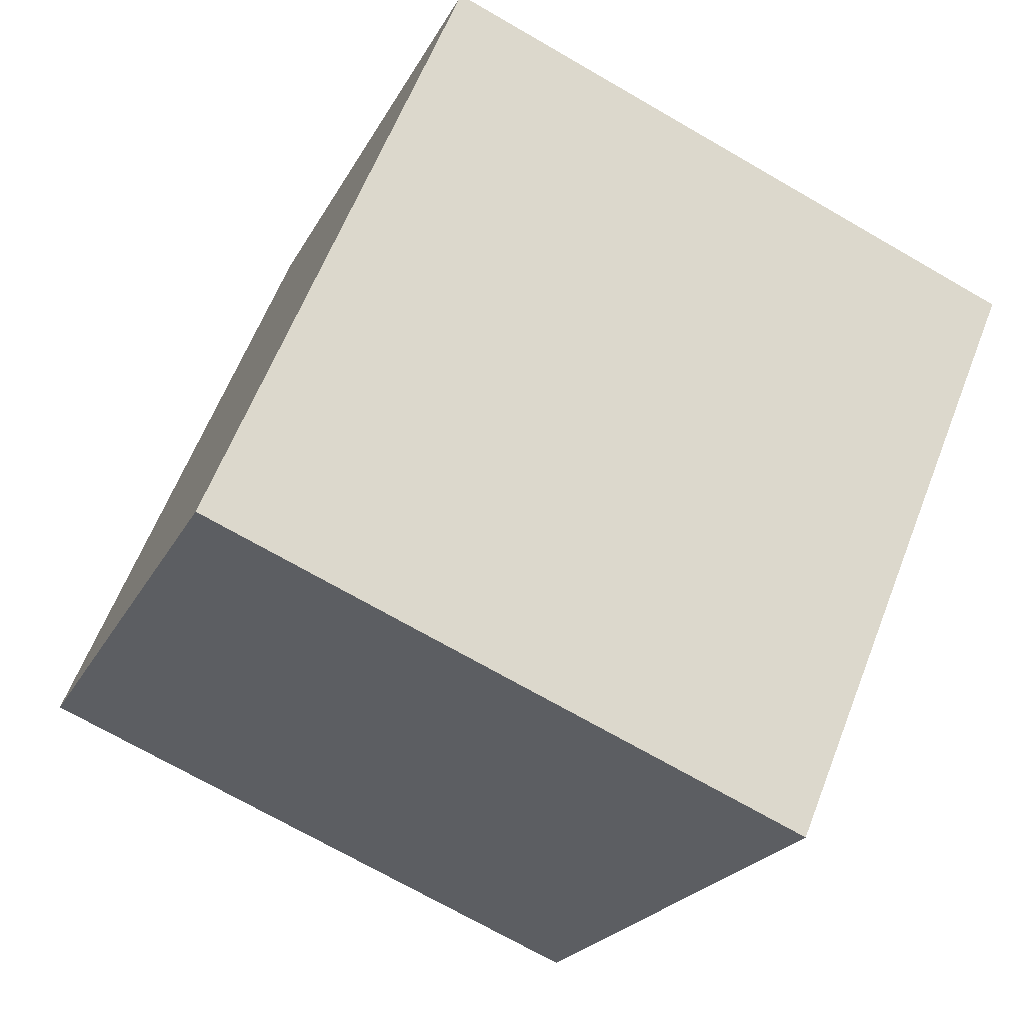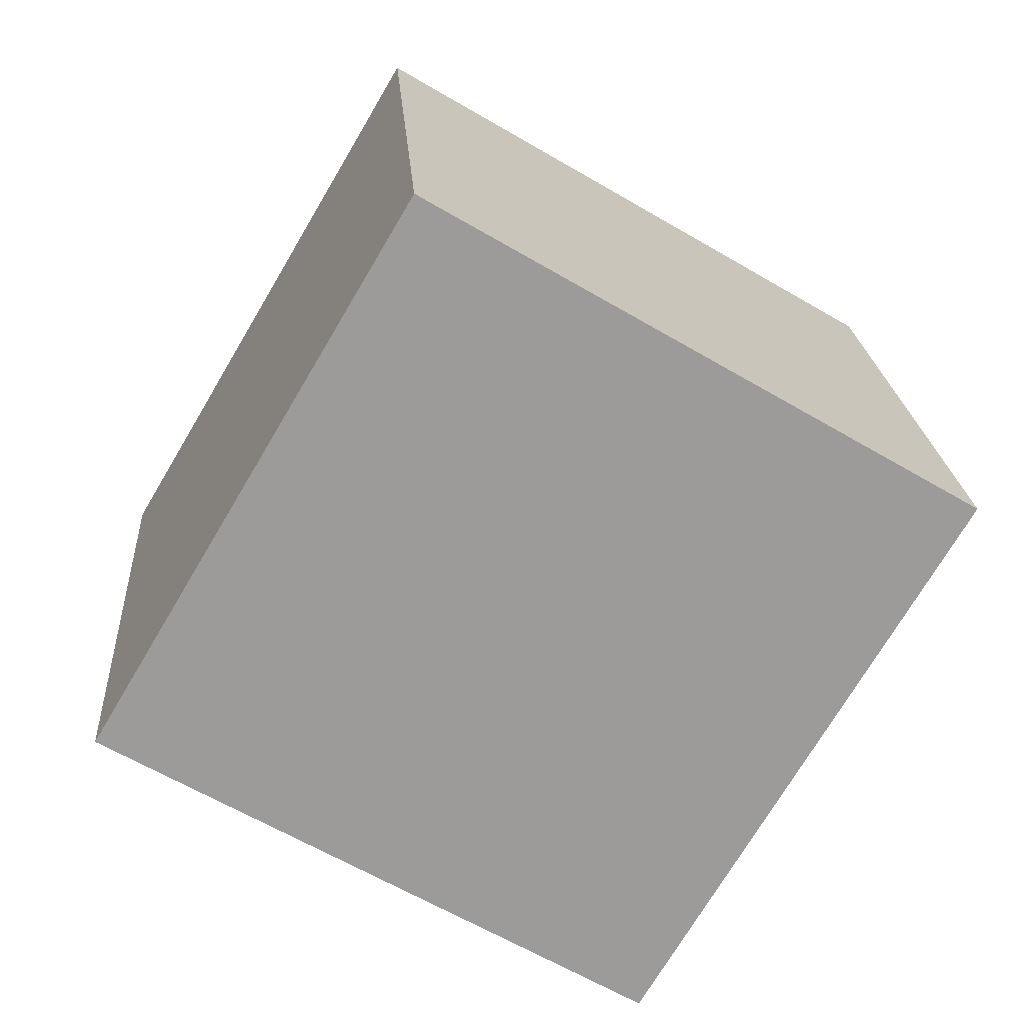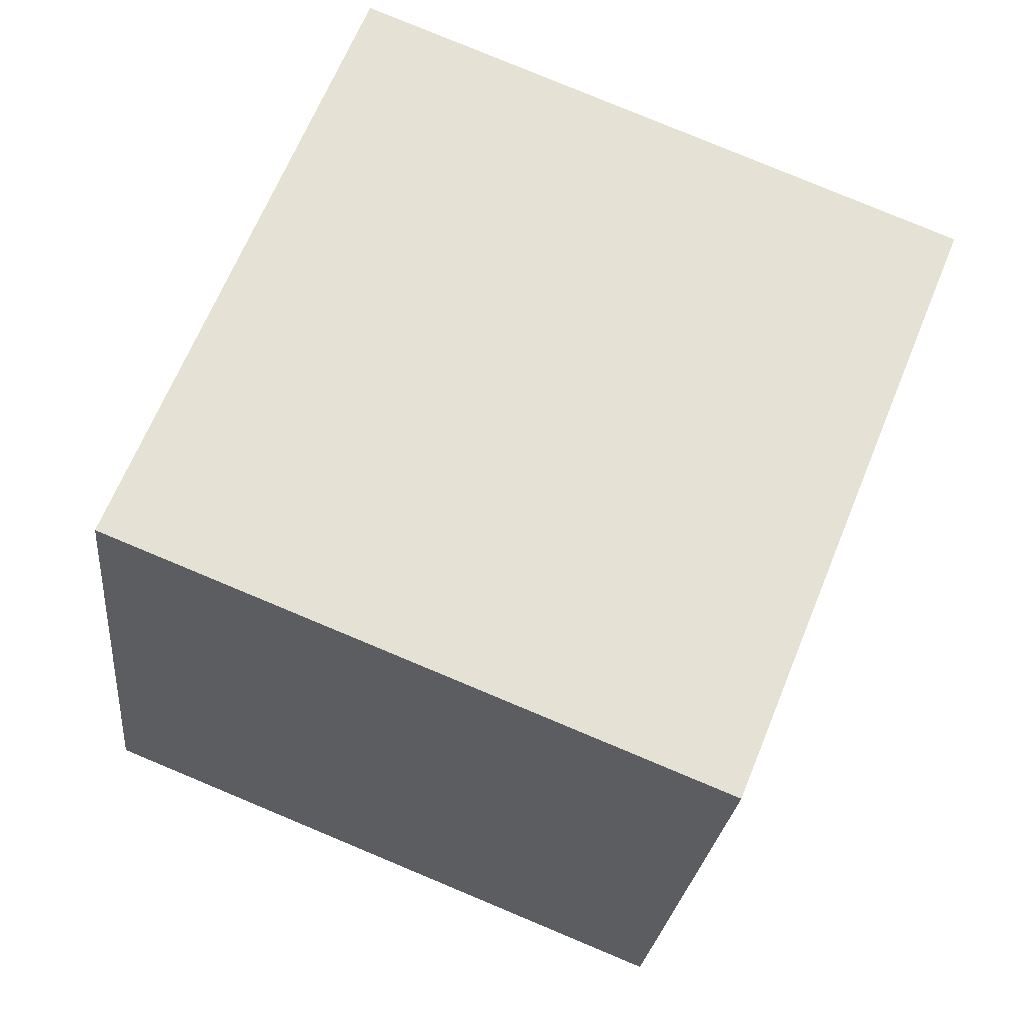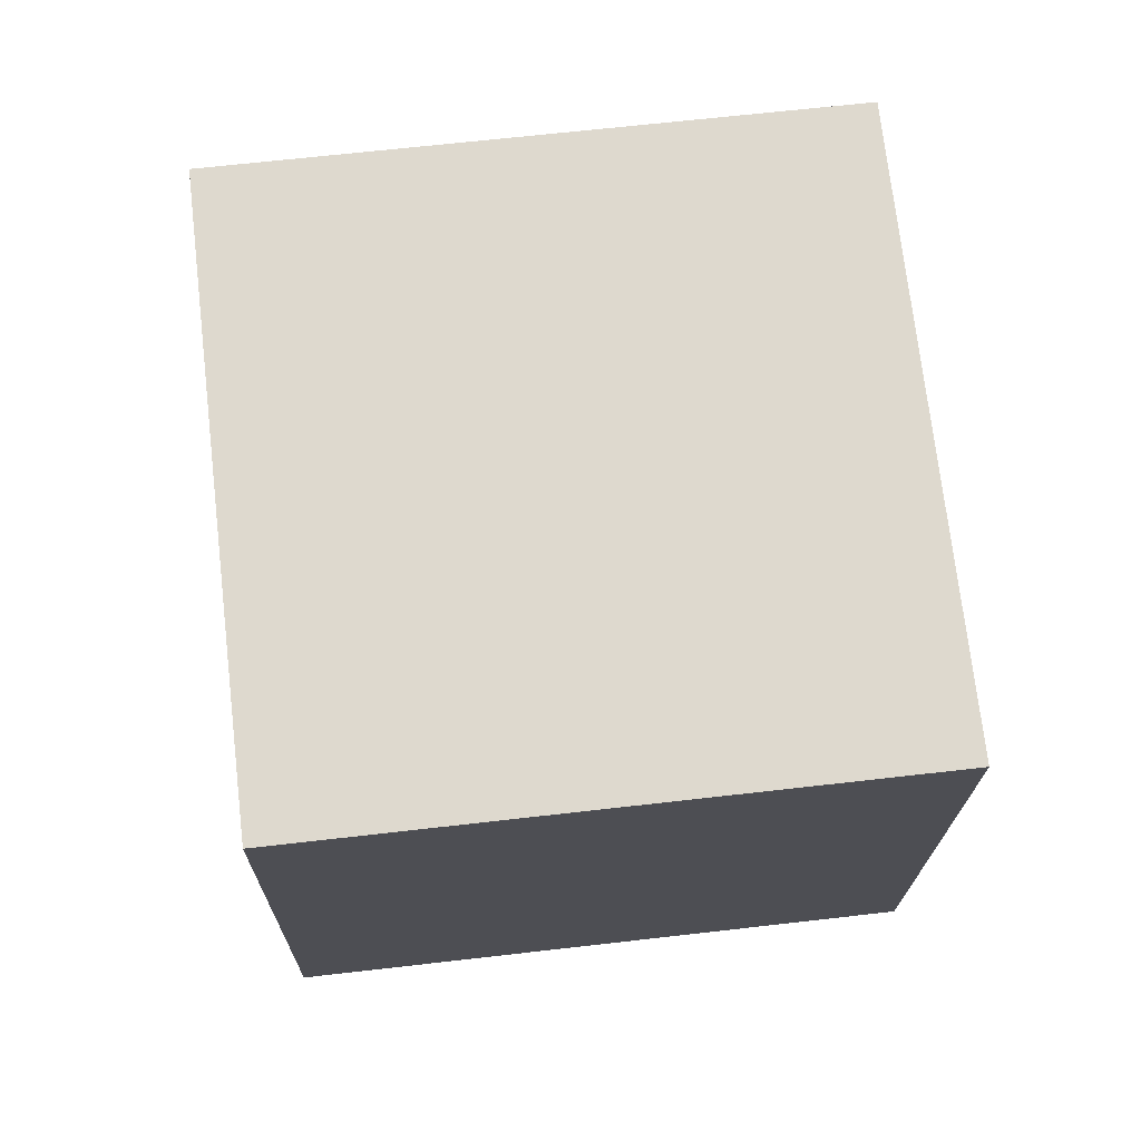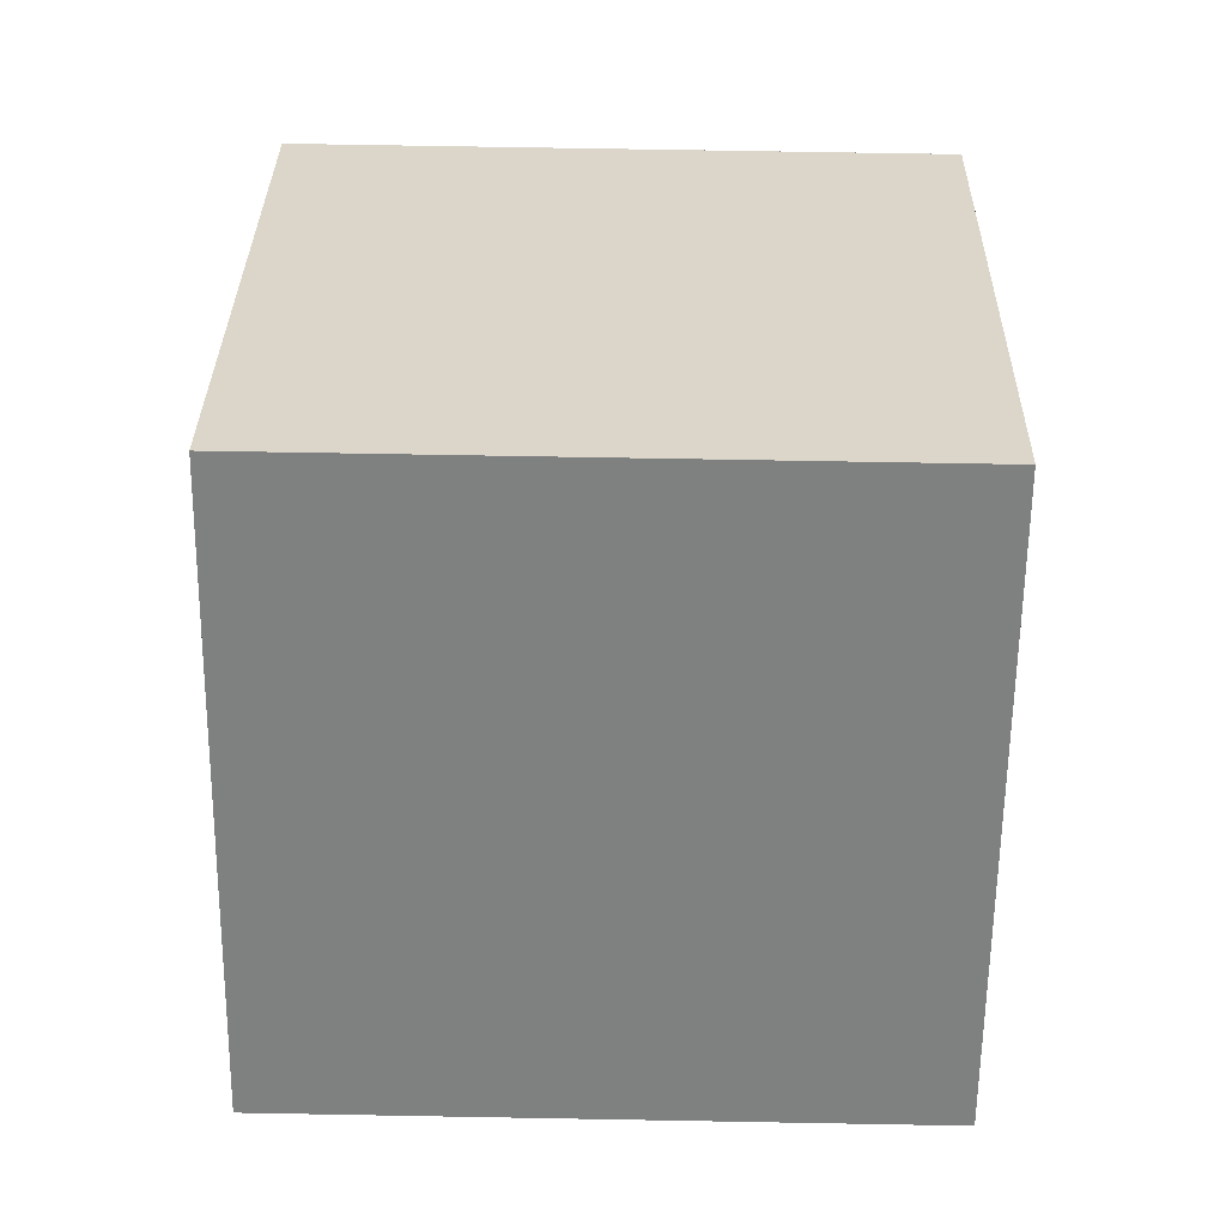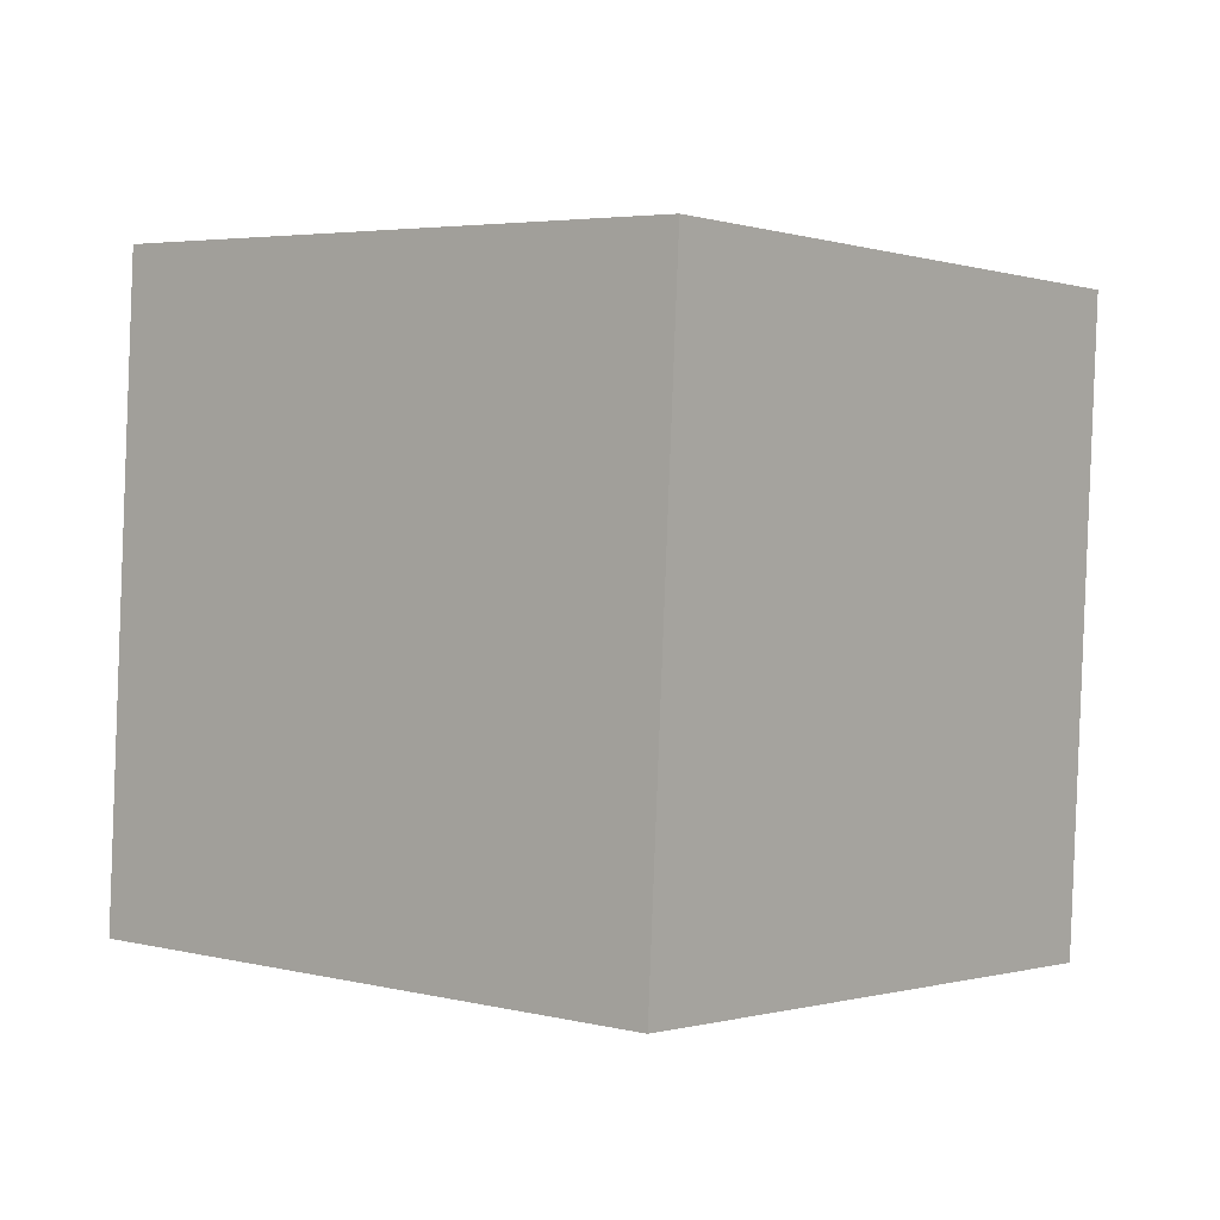
<metadata>
{"format":"obj","ext":"obj","renderer":"f3d","projection":"perspective","resolution":1024,"background":"white","views":[{"elev":60.2,"azim":-154.9,"up":"+Y"},{"elev":-70.2,"azim":171.4,"up":"+Z"},{"elev":-24.2,"azim":178.5,"up":"+Y"},{"elev":75.7,"azim":-74.6,"up":"+Z"},{"elev":51.9,"azim":95.0,"up":"+Y"},{"elev":-2.1,"azim":61.6,"up":"+Z"}]}
</metadata>
<code>
o Cube
v -40.11 18.27 35.47
v -44.7 17.91 -29.7
v 15.73 42.32 -34.09
v 20.32 42.69 31.07
v -15.73 -42.32 34.09
v -20.32 -42.69 -31.07
v 40.11 -18.27 -35.47
v 44.7 -17.91 29.7
f 1 2 3 4
f 5 8 7 6
f 1 5 6 2
f 2 6 7 3
f 3 7 8 4
f 5 1 4 8

</code>
